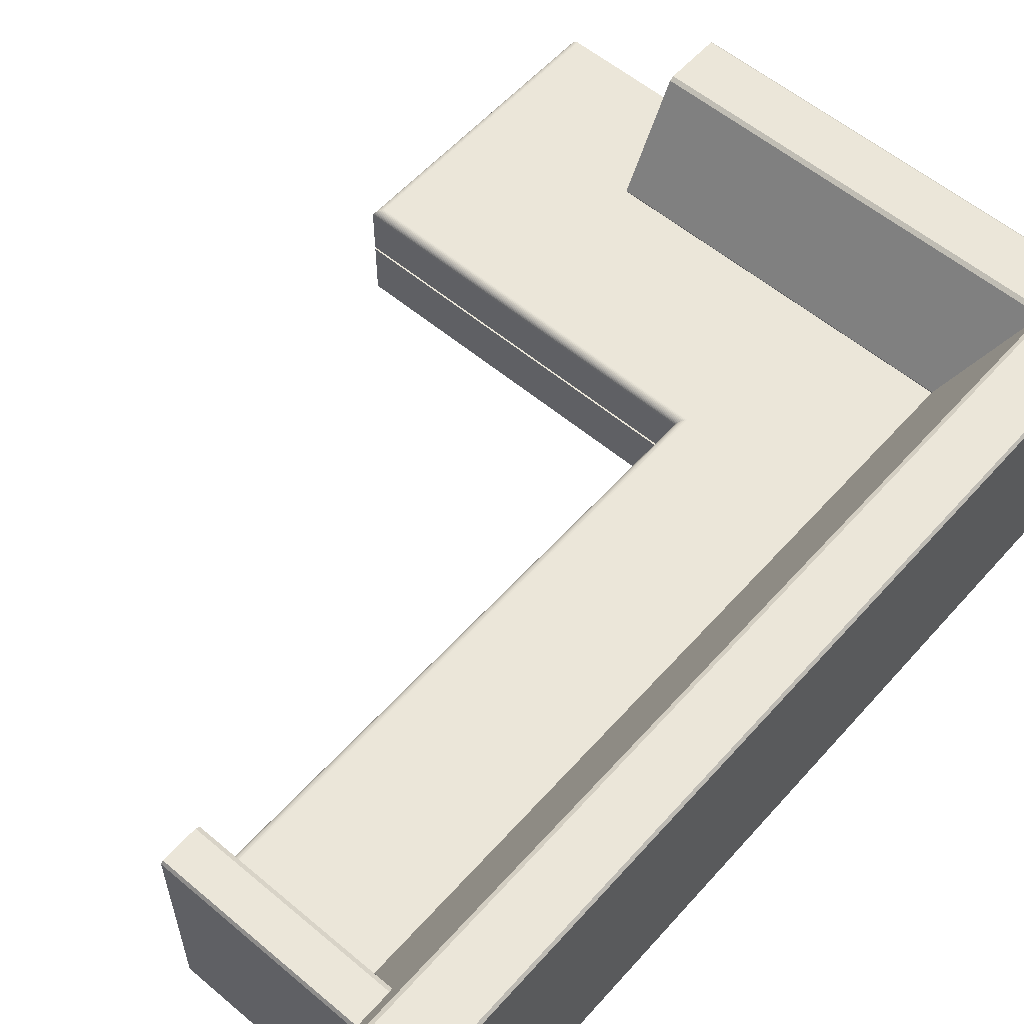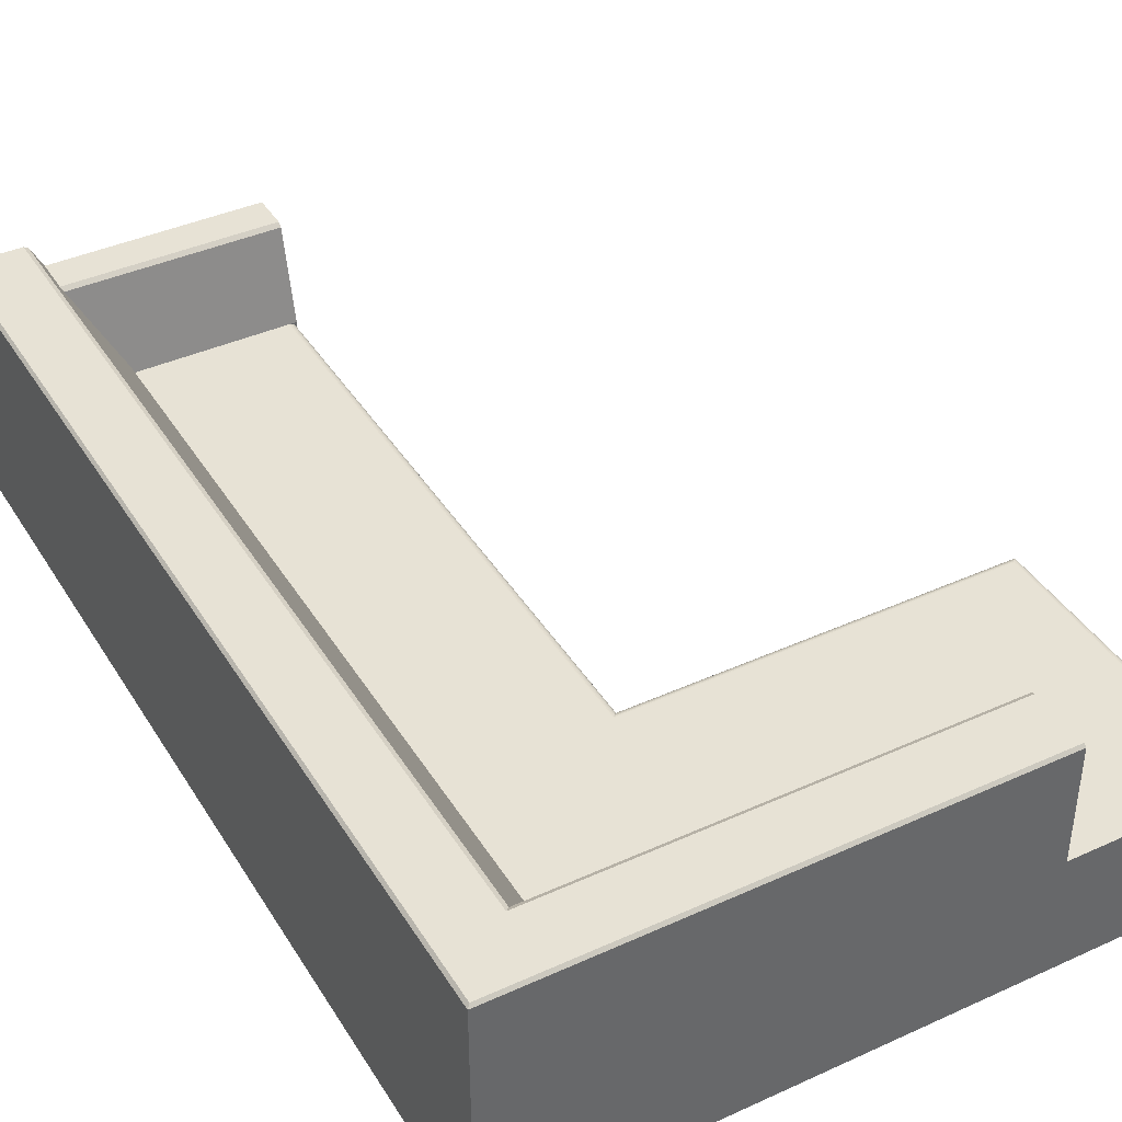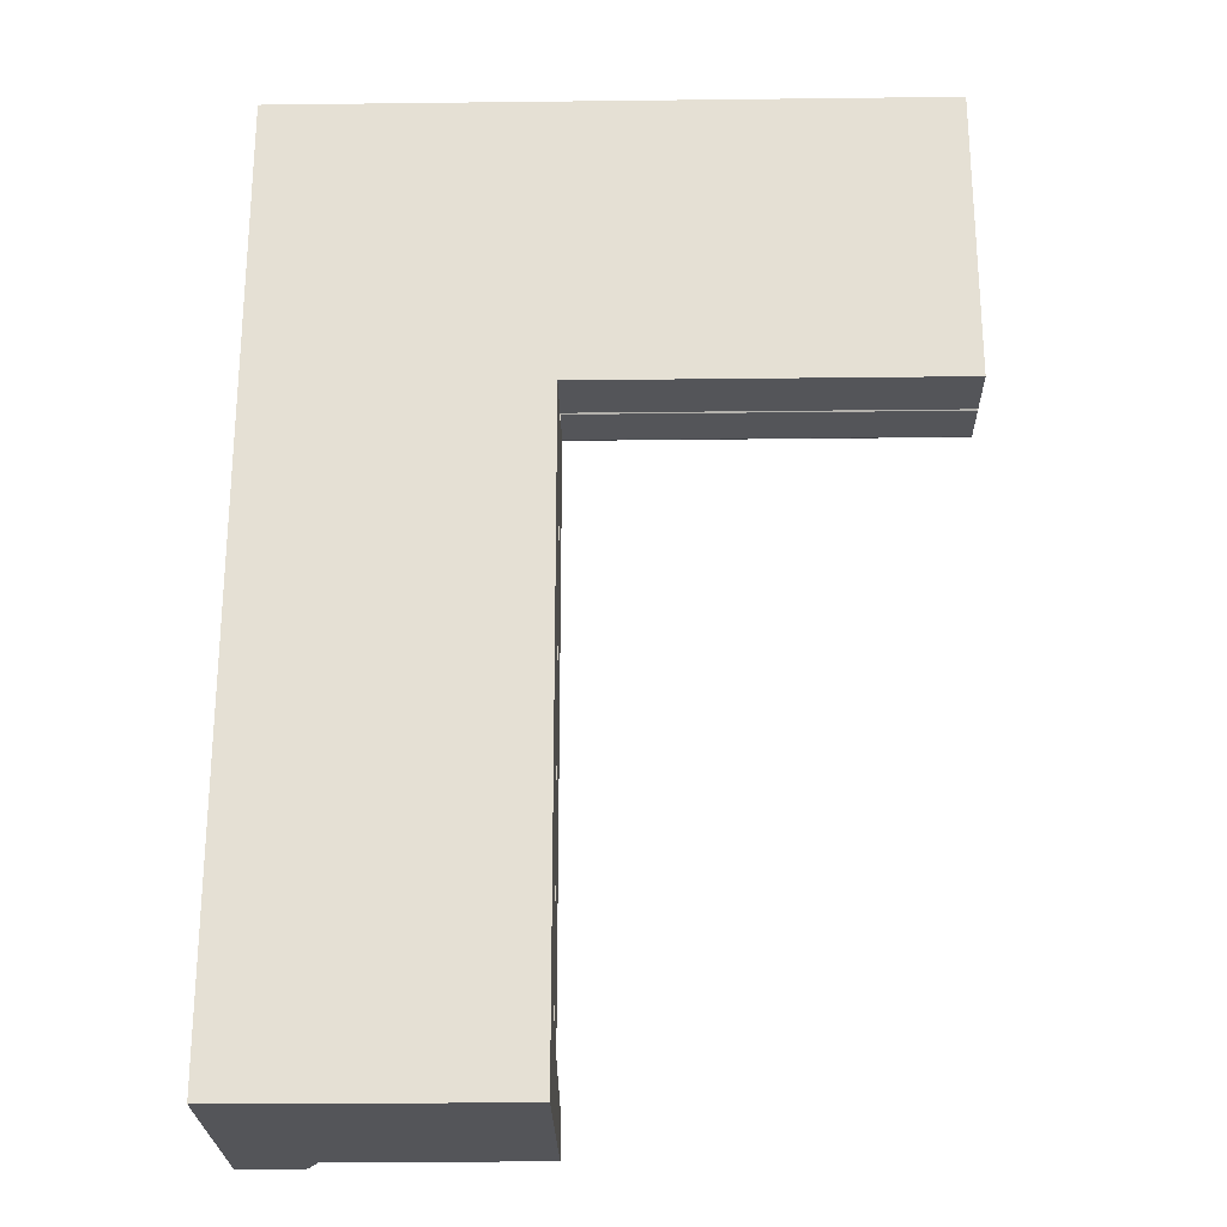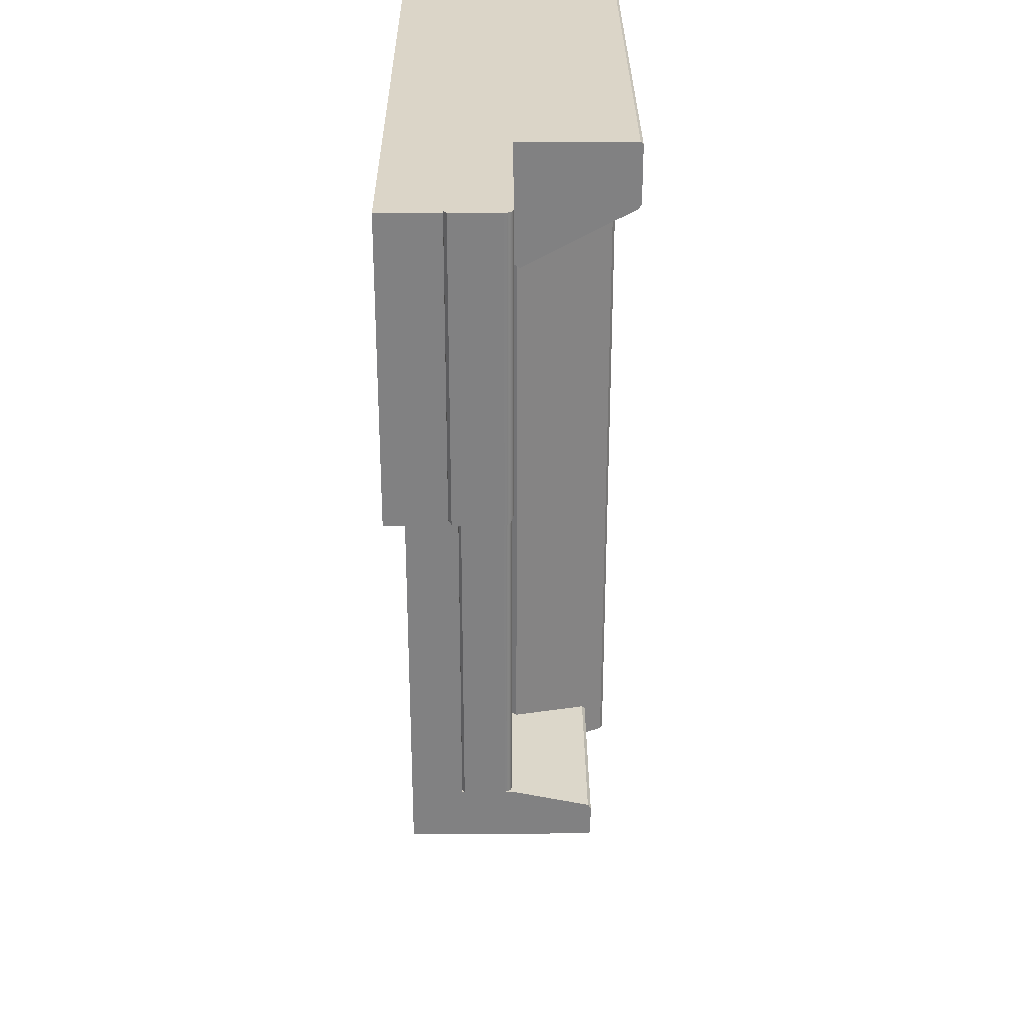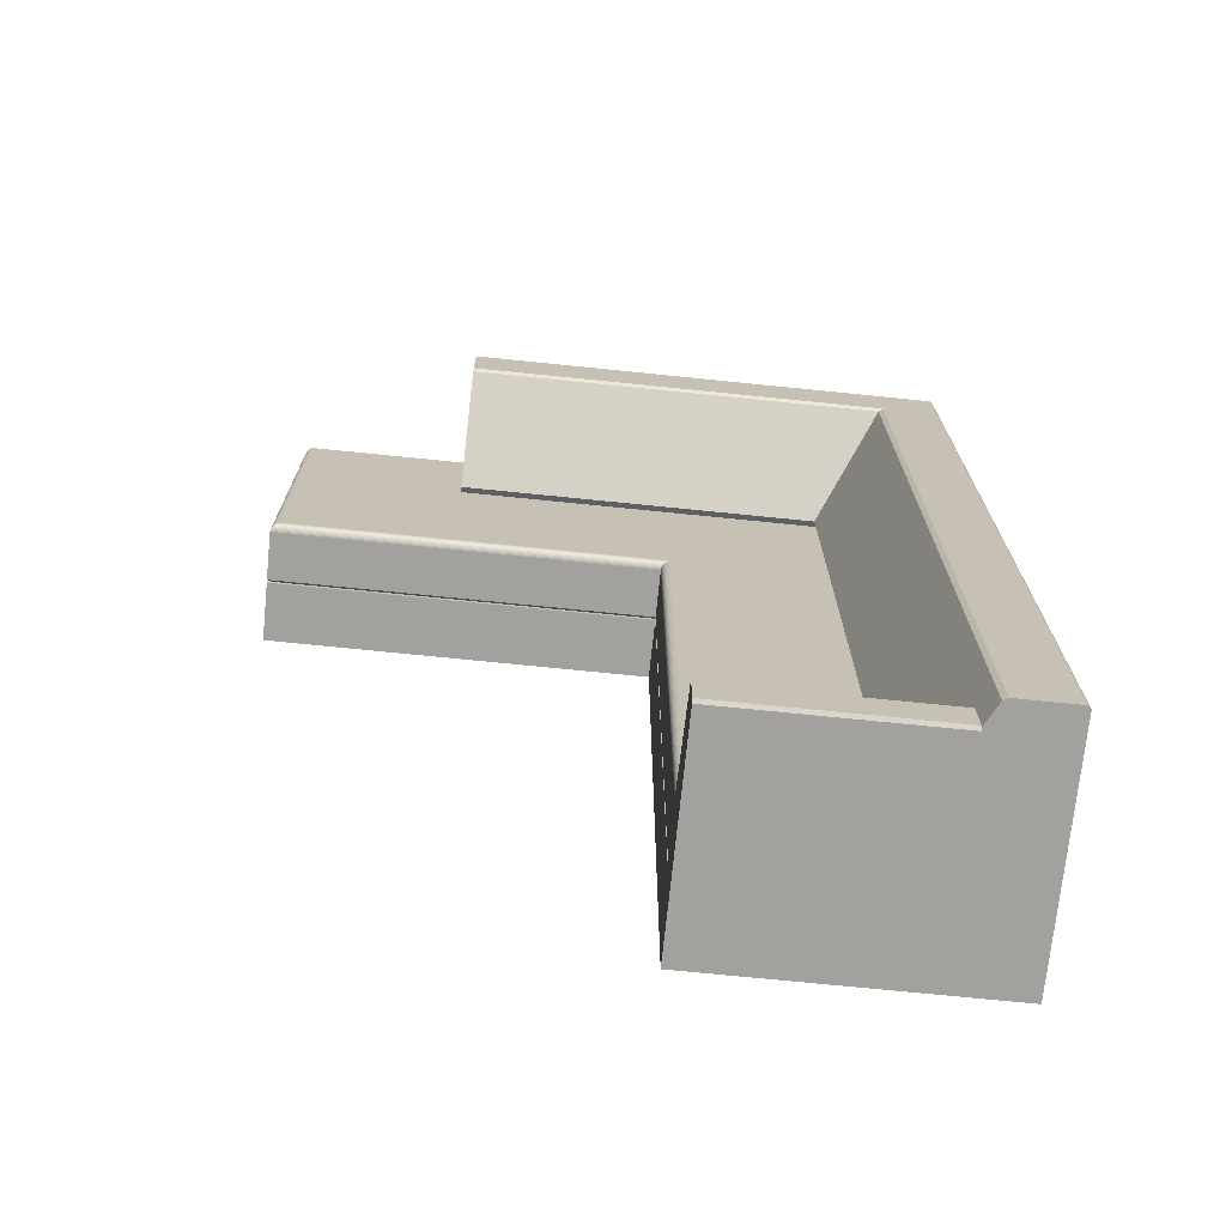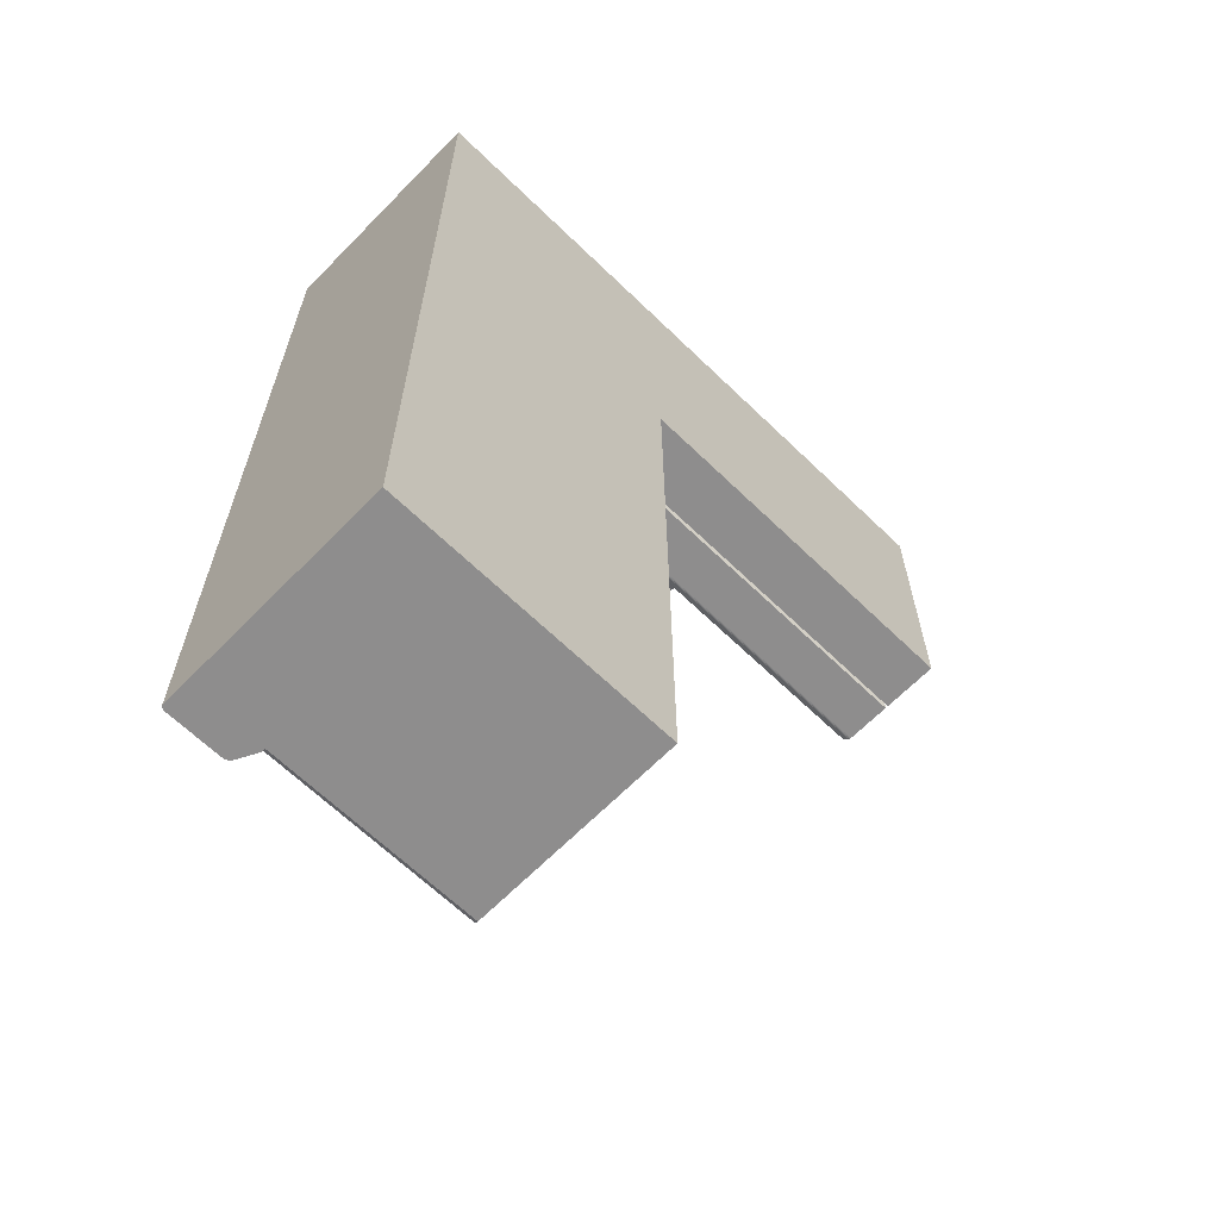
<metadata>
{"format":"obj","ext":"obj","renderer":"f3d","projection":"perspective","resolution":1024,"background":"white","views":[{"elev":57.2,"azim":-138.9,"up":"+Y"},{"elev":40.5,"azim":-29.1,"up":"+Y"},{"elev":-24.6,"azim":1.1,"up":"+Z"},{"elev":29.5,"azim":89.7,"up":"+Z"},{"elev":-72.0,"azim":174.2,"up":"+Z"},{"elev":-64.7,"azim":-44.3,"up":"+Z"}]}
</metadata>
<code>
o mesh10.001_mesh10-geometry
o mesh9.001_mesh9-geometry
o mesh8.001_mesh8-geometry
o mesh7.001_mesh7-geometry
o mesh6.001_mesh6-geometry
o mesh5.001_mesh5-geometry
o mesh4.001_mesh4-geometry
o mesh3.001_mesh3-geometry
o mesh2.001_mesh2-geometry
o mesh1.001_mesh1-geometry
v 0.2808 -0.006155 0.1472
v 0.2807 -0.005244 0.4013
v 0.2808 -0.006155 0.4013
v 0.2807 -0.005244 0.1474
v 0.2738 -2.948e-07 0.4013
v 0.2809 -0.00708 0.1471
v -0.04036 -0.005244 0.1474
v 0.2804 -0.004365 0.4013
v 0.2809 -0.00708 0.4013
v -0.04018 -0.006155 0.1472
v -0.04066 -0.004365 0.1477
v 0.2804 -0.004365 0.1477
v 0.1338 -2.948e-07 0.4013
v 0.28 -0.003532 0.4013
v 0.2809 -0.04765 0.1471
v -0.04013 -0.00708 0.1471
v -0.04036 -0.005244 -0.3478
v -0.04066 -0.004365 -0.3478
v 0.2738 -2.948e-07 0.1542
v 0.2809 -0.04765 0.4013
v 0.1338 -2.948e-07 0.3007
v 0.2794 -0.00276 0.4013
v -0.04018 -0.006155 -0.3478
v -0.04107 -0.003532 0.1481
v -0.04107 -0.003532 -0.3478
v 0.28 -0.003532 0.1481
v 0.2747 -5.632e-05 0.4013
v -0.2809 0.09802 0.4013
v 0.1338 0.09802 0.4013
v 0.2788 -0.002062 0.4013
v 0.2773 -0.05016 0.4013
v -0.04013 -0.04765 0.1471
v -0.04721 -2.948e-07 0.1542
v -0.04013 -0.00708 -0.3478
v -0.04721 -2.948e-07 -0.3478
v -0.04013 -2.948e-07 -0.3478
v 0.2747 -5.632e-05 0.1533
v 0.2757 -0.0002333 0.4013
v 0.1338 0.1003 0.399
v 0.2794 -0.00276 0.1486
v 0.2781 -0.001451 0.4013
v 0.2773 -0.05016 0.1507
v -0.04013 -0.04765 -0.3478
v -0.04628 -5.632e-05 0.1533
v -0.04158 -0.00276 0.1486
v -0.04158 -0.00276 -0.3478
v 0.2765 -0.0005287 0.4013
v -0.1803 -2.948e-07 0.3007
v 0.2809 -0.08695 0.4013
v 0.1338 0.1003 0.3503
v 0.2788 -0.002062 0.1492
v 0.2781 -0.001451 0.1499
v 0.2774 -0.0009369 0.4013
v 0.2809 -0.05016 0.4013
v -0.04371 -0.05016 0.1507
v -0.04013 -0.1003 -0.4013
v -0.04219 -0.002062 -0.3478
v 0.2757 -0.0002333 0.1524
v -0.04537 -0.0002333 0.1524
v -0.1803 -2.948e-07 -0.3478
v -0.1769 0.005645 0.2973
v -0.2809 -0.1003 0.4013
v -0.2786 0.1003 0.399
v 0.1338 0.09809 0.3466
v -0.2299 0.1003 0.3503
v -0.04219 -0.002062 0.1492
v 0.2774 -0.0009369 0.1507
v 0.2809 -0.05016 0.1471
v -0.04013 -0.05016 0.1471
v -0.04371 -0.05016 -0.3478
v -0.04628 -5.632e-05 -0.3478
v -0.04013 -0.05016 -0.3478
v -0.04013 0.07731 -0.3649
v -0.04289 -0.001451 -0.3478
v 0.2765 -0.0005287 0.1515
v 0.1338 0.005645 0.2973
v 0.2809 -0.1003 0.4013
v -0.2809 0.09802 -0.4013
v 0.2809 -0.1003 0.1471
v -0.2262 0.09809 0.3466
v -0.04289 -0.001451 0.1499
v -0.04537 -0.0002333 -0.3478
v -0.04013 0.08026 -0.3685
v -0.04366 -0.0009369 -0.3478
v -0.04449 -0.0005287 0.1515
v -0.1769 0.005645 -0.349
v -0.04013 -0.1003 0.1471
v -0.2809 -0.1003 -0.4013
v -0.2786 0.1003 -0.4013
v -0.2299 0.1003 -0.4013
v -0.04366 -0.0009369 0.1507
v -0.04449 -0.0005287 -0.3478
v -0.04013 0.08026 -0.3994
v -0.2151 0.07731 -0.3649
v -0.2262 0.09809 -0.4013
v -0.04013 0.07731 -0.4013
v -0.2167 0.08026 -0.3994
v -0.2167 0.08026 -0.3685
v -0.2167 0.07731 -0.4013
v -0.2167 0.08026 -0.4013
f 5 3 2
f 2 3 5
f 3 5 9
f 9 5 3
f 5 2 8
f 8 2 5
f 5 6 9
f 9 6 5
f 13 9 5
f 5 9 13
f 5 8 14
f 14 8 5
f 9 15 6
f 6 15 9
f 6 5 19
f 19 5 6
f 13 20 9
f 9 20 13
f 5 21 13
f 13 21 5
f 5 14 22
f 22 14 5
f 15 9 20
f 20 9 15
f 15 16 6
f 6 16 15
f 19 16 6
f 6 16 19
f 19 21 5
f 5 21 19
f 28 20 13
f 13 20 28
f 21 29 13
f 13 29 21
f 5 22 30
f 30 22 5
f 31 15 20
f 20 15 31
f 16 15 32
f 32 15 16
f 16 19 33
f 33 19 16
f 23 35 17
f 17 35 23
f 17 35 18
f 18 35 17
f 18 35 25
f 25 35 18
f 5 38 27
f 27 38 5
f 33 21 19
f 19 21 33
f 28 31 20
f 20 31 28
f 28 13 29
f 29 13 28
f 29 21 39
f 39 21 29
f 5 30 41
f 41 30 5
f 15 31 42
f 42 31 15
f 42 32 15
f 15 32 42
f 43 16 32
f 32 16 43
f 33 34 16
f 16 34 33
f 16 43 34
f 34 43 16
f 35 23 34
f 34 23 35
f 25 35 46
f 46 35 25
f 5 47 38
f 38 47 5
f 33 48 21
f 21 48 33
f 28 49 31
f 31 49 28
f 39 28 29
f 29 28 39
f 39 21 50
f 50 21 39
f 5 41 53
f 53 41 5
f 54 42 31
f 31 42 54
f 32 42 55
f 55 42 32
f 55 43 32
f 32 43 55
f 34 33 35
f 35 33 34
f 43 56 34
f 34 56 43
f 34 56 36
f 36 56 34
f 46 35 57
f 57 35 46
f 5 53 47
f 47 53 5
f 48 33 60
f 60 33 48
f 61 21 48
f 48 21 61
f 62 49 28
f 28 49 62
f 31 49 54
f 54 49 31
f 28 39 63
f 63 39 28
f 50 21 64
f 64 21 50
f 68 42 54
f 54 42 68
f 69 55 42
f 42 55 69
f 43 55 70
f 70 55 43
f 35 60 33
f 33 60 35
f 72 56 43
f 43 56 72
f 36 56 73
f 73 56 36
f 57 35 74
f 74 35 57
f 60 61 48
f 48 61 60
f 21 61 76
f 76 61 21
f 49 62 77
f 77 62 49
f 78 62 28
f 28 62 78
f 49 79 54
f 54 79 49
f 63 78 28
f 28 78 63
f 64 21 76
f 76 21 64
f 69 42 68
f 68 42 69
f 54 79 68
f 68 79 54
f 55 69 70
f 70 69 55
f 43 70 72
f 72 70 43
f 82 35 71
f 71 35 82
f 69 56 72
f 72 56 69
f 73 56 83
f 83 56 73
f 74 35 84
f 84 35 74
f 61 60 86
f 86 60 61
f 62 87 77
f 77 87 62
f 79 49 77
f 77 49 79
f 62 78 88
f 88 78 62
f 78 63 89
f 89 63 78
f 79 69 68
f 68 69 79
f 72 70 69
f 69 70 72
f 92 35 82
f 82 35 92
f 56 69 87
f 87 69 56
f 83 56 93
f 93 56 83
f 84 35 92
f 92 35 84
f 94 61 86
f 86 61 94
f 62 56 87
f 87 56 62
f 77 87 79
f 79 87 77
f 78 56 88
f 88 56 78
f 56 62 88
f 88 62 56
f 95 78 89
f 89 78 95
f 69 79 87
f 87 79 69
f 93 56 96
f 96 56 93
f 98 61 94
f 94 61 98
f 95 89 90
f 90 89 95
f 100 78 95
f 95 78 100
f 1 2 3
f 2 1 4
f 3 2 1
f 4 1 2
f 3 6 1
f 1 6 3
f 1 7 4
f 4 7 1
f 4 8 2
f 2 8 4
f 6 3 9
f 9 3 6
f 6 10 1
f 1 10 6
f 7 1 10
f 10 1 7
f 11 4 7
f 7 4 11
f 8 4 12
f 12 4 8
f 10 6 16
f 16 6 10
f 10 17 7
f 7 17 10
f 4 11 12
f 12 11 4
f 7 18 11
f 11 18 7
f 12 14 8
f 8 14 12
f 16 23 10
f 10 23 16
f 17 10 23
f 23 10 17
f 18 7 17
f 17 7 18
f 24 12 11
f 11 12 24
f 25 11 18
f 18 11 25
f 14 12 26
f 26 12 14
f 27 19 5
f 5 19 27
f 26 22 14
f 14 22 26
f 23 16 34
f 34 16 23
f 36 23 17
f 17 23 36
f 36 17 18
f 18 17 36
f 12 24 26
f 26 24 12
f 11 25 24
f 24 25 11
f 36 18 25
f 25 18 36
f 19 27 37
f 37 27 19
f 22 26 40
f 40 26 22
f 40 30 22
f 22 30 40
f 19 44 33
f 33 44 19
f 23 36 34
f 34 36 23
f 45 26 24
f 24 26 45
f 46 24 25
f 25 24 46
f 36 25 46
f 46 25 36
f 38 37 27
f 27 37 38
f 44 19 37
f 37 19 44
f 26 45 40
f 40 45 26
f 30 40 51
f 51 40 30
f 30 52 41
f 41 52 30
f 44 35 33
f 33 35 44
f 24 46 45
f 45 46 24
f 36 46 57
f 57 46 36
f 37 38 58
f 58 38 37
f 37 59 44
f 44 59 37
f 47 58 38
f 38 58 47
f 65 39 50
f 50 39 65
f 66 40 45
f 45 40 66
f 40 66 51
f 51 66 40
f 52 30 51
f 51 30 52
f 67 41 52
f 52 41 67
f 41 67 53
f 53 67 41
f 35 44 71
f 71 44 35
f 57 45 46
f 46 45 57
f 36 57 74
f 74 57 36
f 59 37 58
f 58 37 59
f 59 71 44
f 44 71 59
f 53 75 47
f 47 75 53
f 58 47 75
f 75 47 58
f 65 63 39
f 39 63 65
f 80 50 64
f 64 50 80
f 50 80 65
f 65 80 50
f 45 57 66
f 66 57 45
f 66 52 51
f 51 52 66
f 81 67 52
f 52 67 81
f 75 53 67
f 67 53 75
f 36 71 35
f 35 71 36
f 35 73 60
f 60 73 35
f 73 35 36
f 36 35 73
f 74 66 57
f 57 66 74
f 36 74 84
f 84 74 36
f 58 85 59
f 59 85 58
f 71 59 82
f 82 59 71
f 85 58 75
f 75 58 85
f 80 76 61
f 61 76 80
f 63 65 89
f 89 65 63
f 76 80 64
f 64 80 76
f 80 90 65
f 65 90 80
f 52 66 81
f 81 66 52
f 67 81 91
f 91 81 67
f 91 75 67
f 67 75 91
f 36 82 71
f 71 82 36
f 60 73 86
f 86 73 60
f 83 94 73
f 73 94 83
f 84 81 74
f 74 81 84
f 66 74 81
f 81 74 66
f 36 84 92
f 92 84 36
f 85 82 59
f 59 82 85
f 75 91 85
f 85 91 75
f 61 95 80
f 80 95 61
f 90 89 65
f 65 89 90
f 90 80 95
f 95 80 90
f 81 84 91
f 91 84 81
f 82 85 92
f 92 85 82
f 36 92 82
f 82 92 36
f 86 73 94
f 94 73 86
f 97 83 93
f 93 83 97
f 94 83 98
f 98 83 94
f 92 91 84
f 84 91 92
f 91 92 85
f 85 92 91
f 95 61 98
f 98 61 95
f 56 78 99
f 99 78 56
f 96 56 99
f 99 56 96
f 96 97 93
f 93 97 96
f 83 97 98
f 98 97 83
f 95 98 97
f 97 98 95
f 99 78 100
f 100 78 99
f 95 97 100
f 100 97 95
f 97 96 99
f 99 96 97
f 100 97 99
f 99 97 100

</code>
